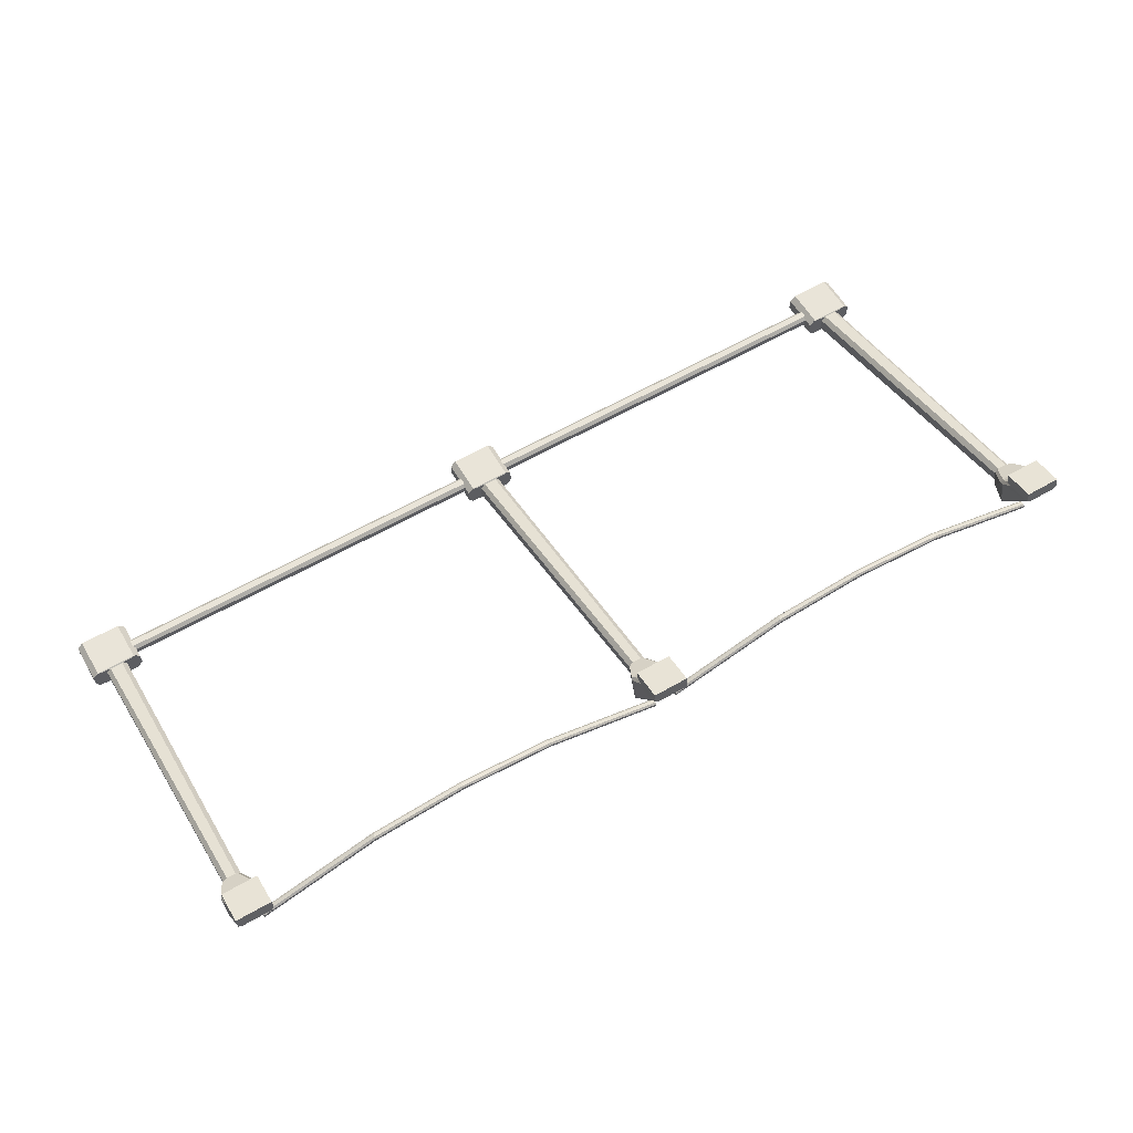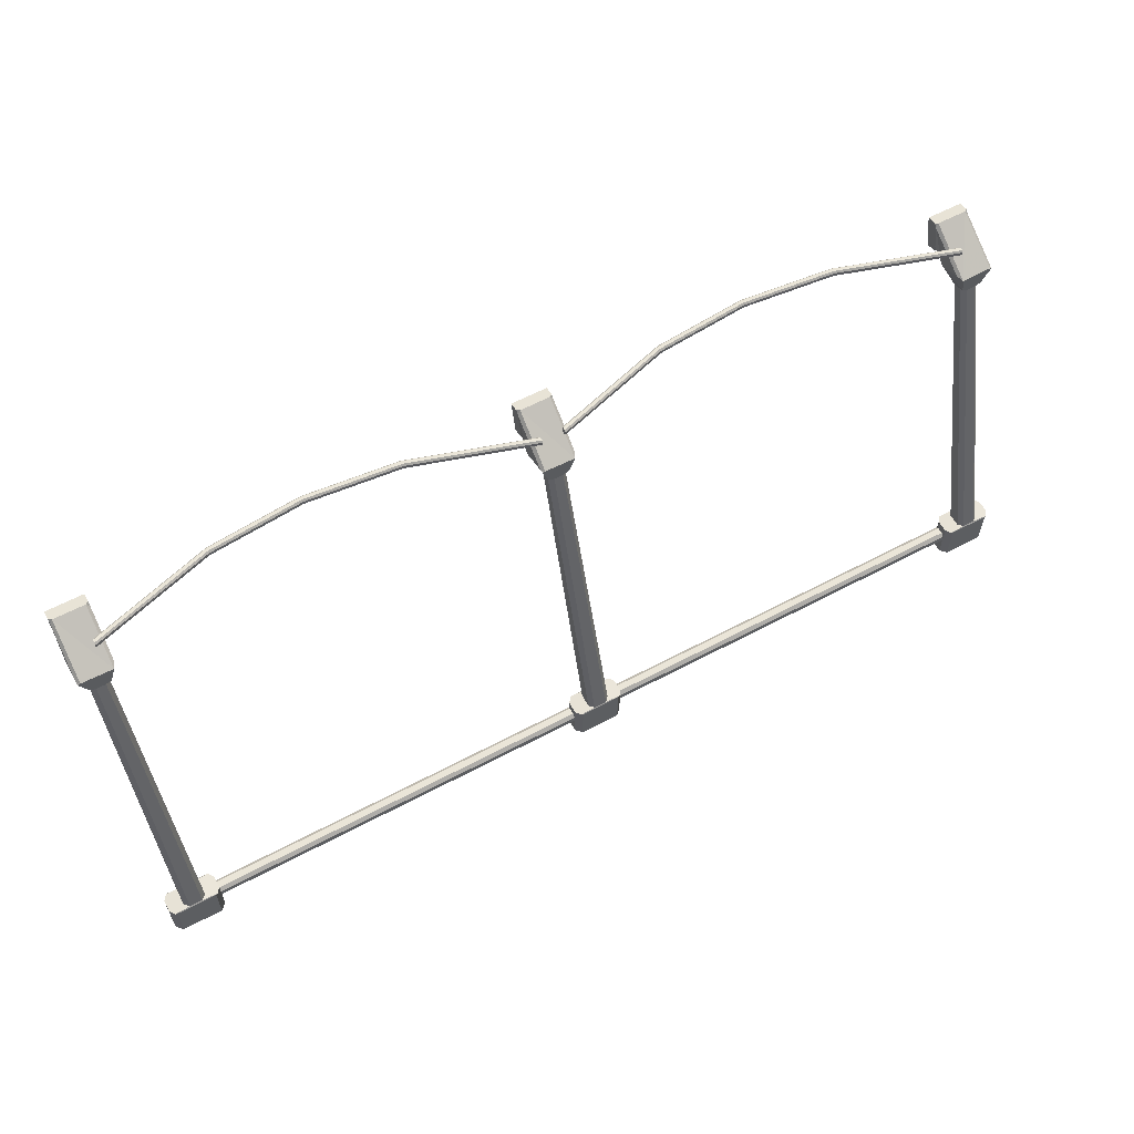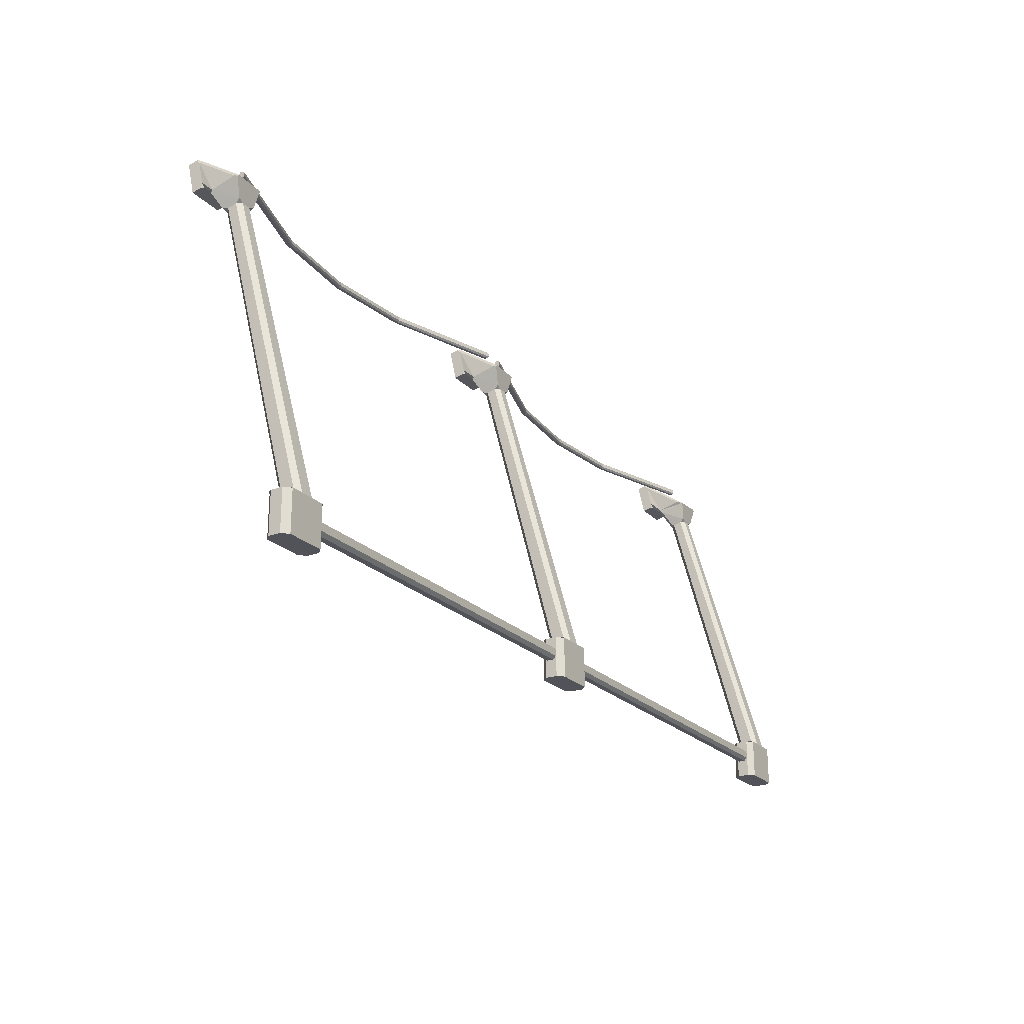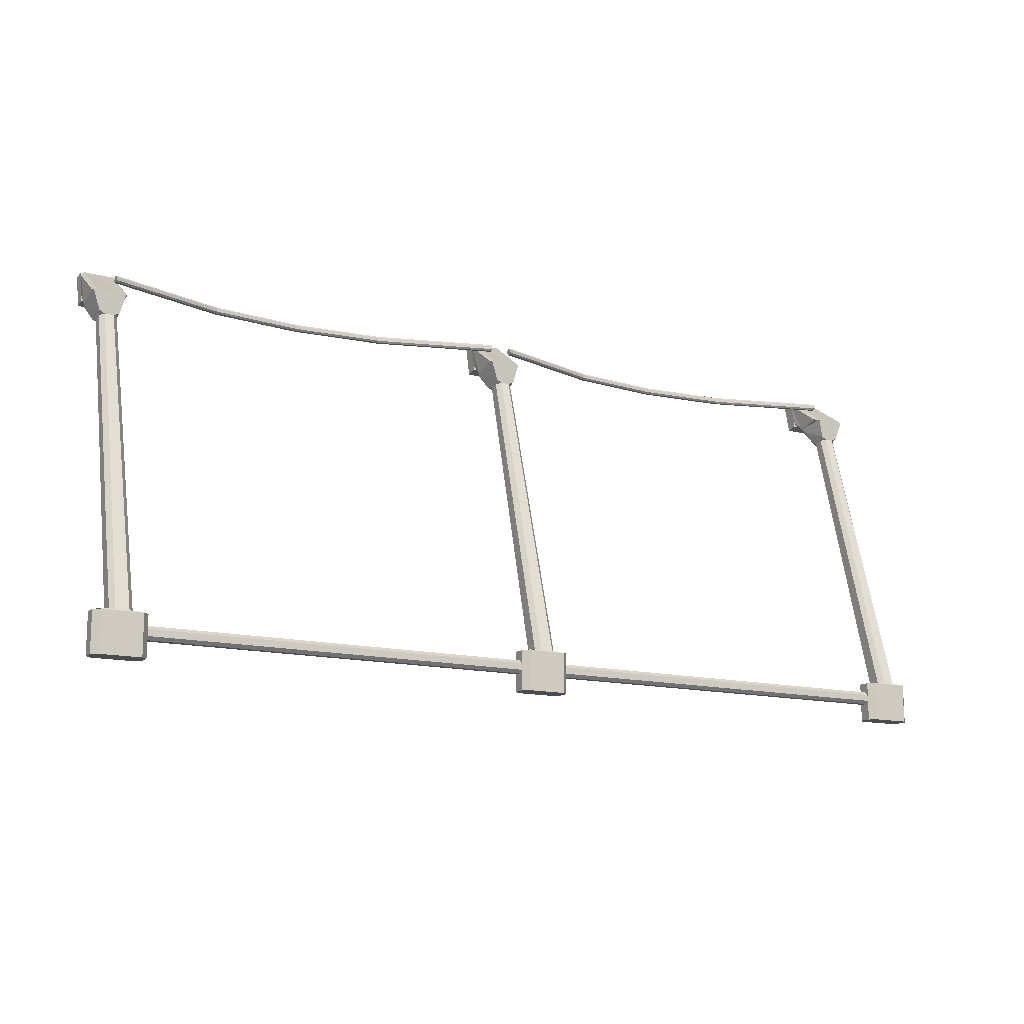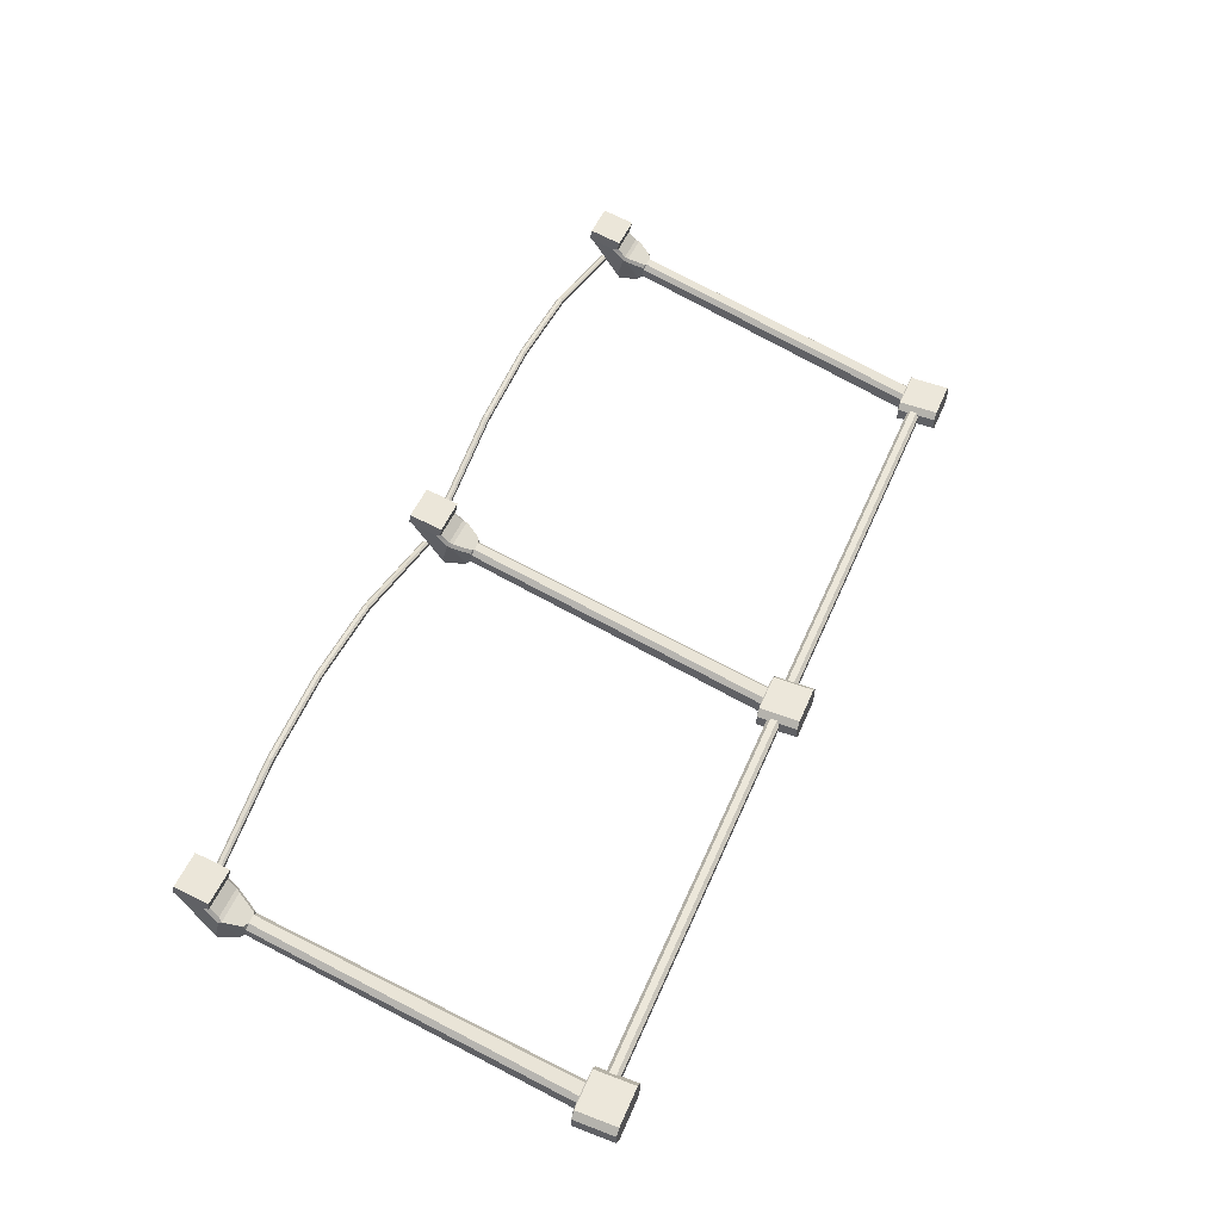
<metadata>
{"format":"obj","ext":"obj","renderer":"f3d","projection":"perspective","resolution":1024,"background":"white","views":[{"elev":60.2,"azim":149.5,"up":"+Z"},{"elev":59.3,"azim":151.3,"up":"+Y"},{"elev":-22.7,"azim":121.5,"up":"+Y"},{"elev":-13.7,"azim":150.0,"up":"+Y"},{"elev":50.9,"azim":-67.4,"up":"+Z"}]}
</metadata>
<code>
v -2.464 1.836 0.6598
v -2.272 1.836 0.6598
v -2.272 2.007 0.6971
v -2.464 2.007 0.6971
v -2.433 0.09298 0.0284
v -2.45 0.0918 0.05412
v -2.409 0.09298 0.05327
v -2.429 1.713 0.4915
v -2.423 1.705 0.4602
v -2.399 1.699 0.4836
v -2.34 0.09298 0.05327
v -2.299 0.0918 0.05412
v -2.316 0.09298 0.0284
v -2.351 1.699 0.4836
v -2.327 1.705 0.4602
v -2.316 0.09298 -0.04067
v -2.299 0.0918 -0.06642
v -2.34 0.09298 -0.06556
v -2.321 1.737 0.3872
v -2.327 1.716 0.4124
v -2.351 1.721 0.389
v -2.409 0.09298 -0.06556
v -2.45 0.0918 -0.06642
v -2.433 0.09298 -0.04067
v -2.429 1.737 0.3872
v -2.399 1.721 0.389
v -2.423 1.716 0.4124
v -2.514 -0.1294 0.0256
v -2.482 -0.1294 0.05735
v -2.492 0.08894 0.05621
v -2.514 0.08738 0.0256
v -2.482 0.08738 0.05735
v -2.235 -0.1294 0.0256
v -2.267 -0.1294 0.05735
v -2.258 0.08894 0.05621
v -2.267 0.08738 0.05735
v -2.235 0.08738 0.0256
v -2.492 0.08894 -0.06851
v -2.482 0.08738 -0.06964
v -2.514 0.08738 -0.0379
v -2.514 -0.1294 -0.0379
v -2.482 -0.1294 -0.06964
v -2.258 0.08894 -0.06851
v -2.235 0.08738 -0.0379
v -2.267 0.08738 -0.06964
v -2.235 -0.1294 -0.0379
v -2.267 -0.1294 -0.06964
v -2.466 1.791 0.5373
v -2.452 1.809 0.5513
v -2.47 1.806 0.5276
v -2.283 1.796 0.5233
v -2.277 1.814 0.5359
v -2.292 1.809 0.5513
v -2.299 1.792 0.5376
v -2.278 1.85 0.4105
v -2.294 1.841 0.3753
v -2.464 1.848 0.6079
v -2.464 1.874 0.6025
v -2.449 1.85 0.5973
v -2.272 1.848 0.6079
v -2.288 1.85 0.5973
v -2.272 1.877 0.6032
v -2.272 2.019 0.6451
v -2.272 2 0.63
v -2.287 2.021 0.6346
v -2.467 1.837 0.3757
v -2.47 1.842 0.3939
v -2.455 1.847 0.3745
v -2.464 2.019 0.6451
v -2.448 2.021 0.6346
v -2.464 1.999 0.6299
v -2.324 1.708 0.4719
v -2.34 1.704 0.4863
v 2.464 1.836 0.6598
v 2.272 1.836 0.6598
v 2.272 2.007 0.6971
v 2.464 2.007 0.6971
v 2.433 0.09298 0.0284
v 2.45 0.0918 0.05412
v 2.409 0.09298 0.05327
v 2.429 1.713 0.4915
v 2.423 1.705 0.4602
v 2.399 1.699 0.4836
v 2.34 0.09298 0.05327
v 2.299 0.0918 0.05412
v 2.316 0.09298 0.0284
v 2.351 1.699 0.4836
v 2.327 1.705 0.4602
v 2.316 0.09298 -0.04067
v 2.299 0.0918 -0.06642
v 2.34 0.09298 -0.06556
v 2.321 1.737 0.3872
v 2.327 1.716 0.4124
v 2.351 1.721 0.389
v 2.409 0.09298 -0.06556
v 2.45 0.0918 -0.06642
v 2.433 0.09298 -0.04067
v 2.429 1.737 0.3872
v 2.399 1.721 0.389
v 2.423 1.716 0.4124
v 2.514 -0.1294 0.0256
v 2.482 -0.1294 0.05735
v 2.492 0.08894 0.05621
v 2.514 0.08738 0.0256
v 2.482 0.08738 0.05735
v 2.235 -0.1294 0.0256
v 2.267 -0.1294 0.05735
v 2.258 0.08894 0.05621
v 2.267 0.08738 0.05735
v 2.235 0.08738 0.0256
v 2.492 0.08894 -0.06851
v 2.482 0.08738 -0.06964
v 2.514 0.08738 -0.0379
v 2.514 -0.1294 -0.0379
v 2.482 -0.1294 -0.06964
v 2.258 0.08894 -0.06851
v 2.235 0.08738 -0.0379
v 2.267 0.08738 -0.06964
v 2.235 -0.1294 -0.0379
v 2.267 -0.1294 -0.06964
v 2.466 1.791 0.5373
v 2.452 1.809 0.5513
v 2.47 1.806 0.5276
v 2.283 1.796 0.5233
v 2.277 1.814 0.5359
v 2.292 1.809 0.5513
v 2.299 1.792 0.5376
v 2.278 1.85 0.4105
v 2.294 1.841 0.3753
v 2.464 1.848 0.6079
v 2.464 1.874 0.6025
v 2.449 1.85 0.5973
v 2.272 1.848 0.6079
v 2.288 1.85 0.5973
v 2.272 1.877 0.6032
v 2.272 2.019 0.6451
v 2.272 2 0.63
v 2.287 2.021 0.6346
v 2.467 1.837 0.3757
v 2.47 1.842 0.3939
v 2.455 1.847 0.3745
v 2.464 2.019 0.6451
v 2.448 2.021 0.6346
v 2.464 1.999 0.6299
v 2.324 1.708 0.4719
v 2.34 1.704 0.4863
v -2.285 -0.035 0.0175
v -2.285 -0.0175 0.035
v 2.285 -0.035 0.0175
v 2.285 -0.0175 0.035
v -2.285 0.035 0.0175
v -2.285 0.0175 0.035
v 2.285 0.035 0.0175
v 2.285 0.0175 0.035
v -2.285 0.0175 -0.035
v -2.285 0.035 -0.0175
v 2.285 0.0175 -0.035
v 2.285 0.035 -0.0175
v -2.285 -0.035 -0.0175
v -2.285 -0.0175 -0.035
v 2.285 -0.035 -0.0175
v 2.285 -0.0175 -0.035
v 0.1024 1.836 0.6598
v -0.08942 1.836 0.6598
v -0.08942 2.007 0.6971
v 0.1024 2.007 0.6971
v 0.07236 0.09298 0.0284
v 0.08927 0.0918 0.05412
v 0.04835 0.09298 0.05327
v 0.06793 1.713 0.4915
v 0.06157 1.705 0.4602
v 0.03757 1.699 0.4836
v -0.02121 0.09298 0.05327
v -0.06213 0.0918 0.05412
v -0.04522 0.09298 0.0284
v -0.01043 1.699 0.4836
v -0.03443 1.705 0.4602
v -0.04522 0.09298 -0.04067
v -0.06213 0.0918 -0.06642
v -0.02125 0.09298 -0.06556
v -0.04043 1.737 0.3872
v -0.03443 1.716 0.4124
v -0.01044 1.721 0.389
v 0.04839 0.09298 -0.06556
v 0.08927 0.0918 -0.06642
v 0.07236 0.09298 -0.04067
v 0.06754 1.737 0.3872
v 0.03758 1.721 0.389
v 0.06157 1.716 0.4124
v 0.1528 -0.1294 0.0256
v 0.1211 -0.1294 0.05735
v 0.1305 0.08894 0.05621
v 0.1528 0.08738 0.0256
v 0.1211 0.08738 0.05735
v -0.1257 -0.1294 0.0256
v -0.09396 -0.1294 0.05735
v -0.1033 0.08894 0.05621
v -0.09396 0.08738 0.05735
v -0.1257 0.08738 0.0256
v 0.1305 0.08894 -0.06851
v 0.1211 0.08738 -0.06964
v 0.1528 0.08738 -0.0379
v 0.1528 -0.1294 -0.0379
v 0.1211 -0.1294 -0.06964
v -0.1033 0.08894 -0.06851
v -0.1257 0.08738 -0.0379
v -0.09396 0.08738 -0.06964
v -0.1257 -0.1294 -0.0379
v -0.09396 -0.1294 -0.06964
v 0.1046 1.791 0.5373
v 0.09116 1.809 0.5513
v 0.1093 1.806 0.5276
v -0.07825 1.796 0.5233
v -0.08374 1.814 0.5359
v -0.0687 1.809 0.5513
v -0.06227 1.792 0.5376
v -0.08288 1.85 0.4105
v -0.06745 1.841 0.3753
v 0.1024 1.848 0.6079
v 0.1024 1.874 0.6025
v 0.08799 1.85 0.5973
v -0.08942 1.848 0.6079
v -0.07298 1.85 0.5973
v -0.08942 1.877 0.6032
v -0.08942 2.019 0.6451
v -0.08942 2 0.63
v -0.07432 2.021 0.6346
v 0.1055 1.837 0.3757
v 0.1093 1.842 0.3939
v 0.09418 1.847 0.3745
v 0.1024 2.019 0.6451
v 0.08697 2.021 0.6346
v 0.1024 1.999 0.6299
v -0.03682 1.708 0.4719
v -0.02107 1.704 0.4863
v -2.325 1.933 0.4821
v -2.325 1.942 0.4906
v -0.06018 1.933 0.4821
v -0.06018 1.942 0.4906
v -2.325 1.969 0.4821
v -2.325 1.96 0.4906
v -0.06018 1.969 0.4821
v -0.06018 1.96 0.4906
v -2.325 1.96 0.4564
v -2.325 1.969 0.465
v -0.06018 1.96 0.4564
v -0.06018 1.969 0.465
v -2.325 1.933 0.465
v -2.325 1.942 0.4564
v -0.06018 1.933 0.465
v -0.06018 1.942 0.4564
v -1.193 1.933 0.708
v -1.193 1.933 0.7251
v -1.193 1.942 0.7337
v -1.193 1.96 0.7337
v -1.193 1.969 0.7251
v -1.193 1.969 0.708
v -1.193 1.96 0.6994
v -1.193 1.942 0.6994
v -0.697 1.933 0.6619
v -0.697 1.933 0.679
v -0.697 1.942 0.6876
v -0.697 1.96 0.6876
v -0.697 1.969 0.679
v -0.697 1.969 0.6619
v -0.697 1.96 0.6533
v -0.697 1.942 0.6533
v -1.688 1.933 0.6619
v -1.688 1.933 0.679
v -1.688 1.942 0.6876
v -1.688 1.96 0.6876
v -1.688 1.969 0.679
v -1.688 1.969 0.6619
v -1.688 1.96 0.6533
v -1.688 1.942 0.6533
v 2.325 1.933 0.4821
v 2.325 1.942 0.4906
v 0.06018 1.933 0.4821
v 0.06018 1.942 0.4906
v 2.325 1.969 0.4821
v 2.325 1.96 0.4906
v 0.06018 1.969 0.4821
v 0.06018 1.96 0.4906
v 2.325 1.96 0.4564
v 2.325 1.969 0.465
v 0.06018 1.96 0.4564
v 0.06018 1.969 0.465
v 2.325 1.933 0.465
v 2.325 1.942 0.4564
v 0.06018 1.933 0.465
v 0.06018 1.942 0.4564
v 1.193 1.933 0.708
v 1.193 1.933 0.7251
v 1.193 1.942 0.7337
v 1.193 1.96 0.7337
v 1.193 1.969 0.7251
v 1.193 1.969 0.708
v 1.193 1.96 0.6994
v 1.193 1.942 0.6994
v 0.697 1.933 0.6619
v 0.697 1.933 0.679
v 0.697 1.942 0.6876
v 0.697 1.96 0.6876
v 0.697 1.969 0.679
v 0.697 1.969 0.6619
v 0.697 1.96 0.6533
v 0.697 1.942 0.6533
v 1.688 1.933 0.6619
v 1.688 1.933 0.679
v 1.688 1.942 0.6876
v 1.688 1.96 0.6876
v 1.688 1.969 0.679
v 1.688 1.969 0.6619
v 1.688 1.96 0.6533
v 1.688 1.942 0.6533
f 32 29 34 36
f 1 2 3 4
f 42 39 45 47
f 37 33 46 44
f 40 41 28 31
f 10 7 11 14
f 15 13 16 20
f 21 18 22 26
f 27 24 5 9
f 71 67 50 58
f 25 27 9 8 48 50 67 66
f 5 7 10 9
f 11 13 15 14
f 16 18 21 20
f 22 24 27 26
f 5 6 7
f 8 9 10
f 11 12 13
f 16 17 18
f 19 20 21
f 22 23 24
f 25 26 27
f 30 32 36 35 12 11 7 6
f 35 37 44 43 17 16 13 12
f 38 40 31 30 6 5 24 23
f 41 42 47 46 33 34 29 28
f 43 45 39 38 23 22 18 17
f 28 29 32 31
f 34 33 37 36
f 40 39 42 41
f 45 44 46 47
f 30 31 32
f 35 36 37
f 38 39 40
f 43 44 45
f 57 59 61 60 2 1
f 60 62 64 63 3 2
f 63 65 70 69 4 3
f 69 71 58 57 1 4
f 72 73 14 15
f 49 48 54 53
f 50 49 59 58
f 51 54 73 72
f 52 51 56 55
f 53 52 62 61
f 55 56 65 64
f 68 67 71 70
f 59 49 53 61
f 52 55 64 62
f 56 68 70 65
f 8 10 14 73 54 48
f 51 72 15 20 19 56
f 19 21 26 25 66 68 56
f 48 49 50
f 51 52 53 54
f 57 58 59
f 60 61 62
f 63 64 65
f 66 67 68
f 69 70 71
f 105 109 107 102
f 74 77 76 75
f 115 120 118 112
f 110 117 119 106
f 113 104 101 114
f 83 87 84 80
f 88 93 89 86
f 94 99 95 91
f 100 82 78 97
f 144 131 123 140
f 98 139 140 123 121 81 82 100
f 78 82 83 80
f 84 87 88 86
f 89 93 94 91
f 95 99 100 97
f 78 80 79
f 81 83 82
f 84 86 85
f 89 91 90
f 92 94 93
f 95 97 96
f 98 100 99
f 103 79 80 84 85 108 109 105
f 108 85 86 89 90 116 117 110
f 111 96 97 78 79 103 104 113
f 114 101 102 107 106 119 120 115
f 116 90 91 95 96 111 112 118
f 101 104 105 102
f 107 109 110 106
f 113 114 115 112
f 118 120 119 117
f 103 105 104
f 108 110 109
f 111 113 112
f 116 118 117
f 130 74 75 133 134 132
f 133 75 76 136 137 135
f 136 76 77 142 143 138
f 142 77 74 130 131 144
f 145 88 87 146
f 122 126 127 121
f 123 131 132 122
f 124 145 146 127
f 125 128 129 124
f 126 134 135 125
f 128 137 138 129
f 141 143 144 140
f 132 134 126 122
f 125 135 137 128
f 129 138 143 141
f 81 121 127 146 87 83
f 124 129 92 93 88 145
f 92 129 141 139 98 99 94
f 121 123 122
f 124 127 126 125
f 130 132 131
f 133 135 134
f 136 138 137
f 139 141 140
f 142 144 143
f 148 150 154 152
f 151 153 158 156
f 155 157 162 160
f 159 161 149 147
f 150 149 161 162 157 158 153 154
f 160 159 147 148 152 151 156 155
f 148 147 149 150
f 151 152 154 153
f 155 156 158 157
f 159 160 162 161
f 194 198 196 191
f 163 166 165 164
f 204 209 207 201
f 199 206 208 195
f 202 193 190 203
f 172 176 173 169
f 177 182 178 175
f 183 188 184 180
f 189 171 167 186
f 233 220 212 229
f 187 228 229 212 210 170 171 189
f 167 171 172 169
f 173 176 177 175
f 178 182 183 180
f 184 188 189 186
f 167 169 168
f 170 172 171
f 173 175 174
f 178 180 179
f 181 183 182
f 184 186 185
f 187 189 188
f 192 168 169 173 174 197 198 194
f 197 174 175 178 179 205 206 199
f 200 185 186 167 168 192 193 202
f 203 190 191 196 195 208 209 204
f 205 179 180 184 185 200 201 207
f 190 193 194 191
f 196 198 199 195
f 202 203 204 201
f 207 209 208 206
f 192 194 193
f 197 199 198
f 200 202 201
f 205 207 206
f 219 163 164 222 223 221
f 222 164 165 225 226 224
f 225 165 166 231 232 227
f 231 166 163 219 220 233
f 234 177 176 235
f 211 215 216 210
f 212 220 221 211
f 213 234 235 216
f 214 217 218 213
f 215 223 224 214
f 217 226 227 218
f 230 232 233 229
f 221 223 215 211
f 214 224 226 217
f 218 227 232 230
f 170 210 216 235 176 172
f 213 218 181 182 177 234
f 181 218 230 228 187 188 183
f 210 212 211
f 213 216 215 214
f 219 221 220
f 222 224 223
f 225 227 226
f 228 230 229
f 231 233 232
f 237 270 271 241
f 240 272 273 245
f 244 274 275 249
f 248 268 269 236
f 239 238 250 251 246 247 242 243
f 249 248 236 237 241 240 245 244
f 237 236 269 270
f 240 241 271 272
f 244 245 273 274
f 248 249 275 268
f 252 260 261 253
f 254 253 261 262
f 255 254 262 263
f 256 255 263 264
f 257 256 264 265
f 258 257 265 266
f 259 258 266 267
f 252 259 267 260
f 260 250 238 261
f 262 261 238 239
f 263 262 239 243
f 264 263 243 242
f 265 264 242 247
f 266 265 247 246
f 267 266 246 251
f 260 267 251 250
f 268 252 253 269
f 270 269 253 254
f 271 270 254 255
f 272 271 255 256
f 273 272 256 257
f 274 273 257 258
f 275 274 258 259
f 268 275 259 252
f 277 281 311 310
f 280 285 313 312
f 284 289 315 314
f 288 276 309 308
f 279 283 282 287 286 291 290 278
f 289 284 285 280 281 277 276 288
f 277 310 309 276
f 280 312 311 281
f 284 314 313 285
f 288 308 315 289
f 292 293 301 300
f 294 302 301 293
f 295 303 302 294
f 296 304 303 295
f 297 305 304 296
f 298 306 305 297
f 299 307 306 298
f 292 300 307 299
f 300 301 278 290
f 302 279 278 301
f 303 283 279 302
f 304 282 283 303
f 305 287 282 304
f 306 286 287 305
f 307 291 286 306
f 300 290 291 307
f 308 309 293 292
f 310 294 293 309
f 311 295 294 310
f 312 296 295 311
f 313 297 296 312
f 314 298 297 313
f 315 299 298 314
f 308 292 299 315

</code>
